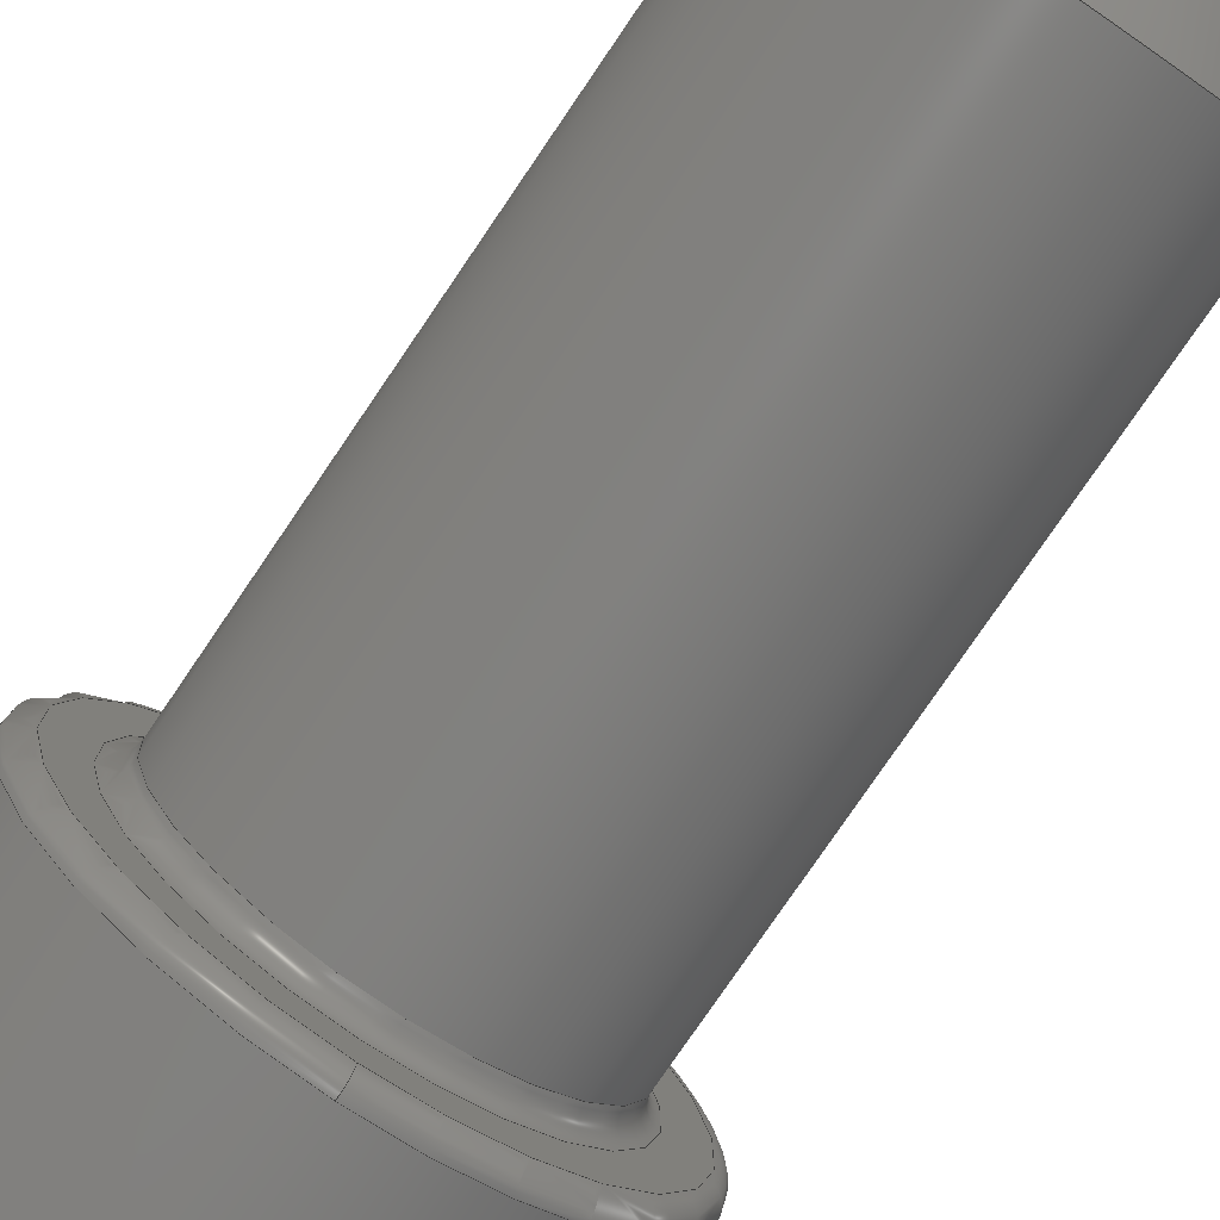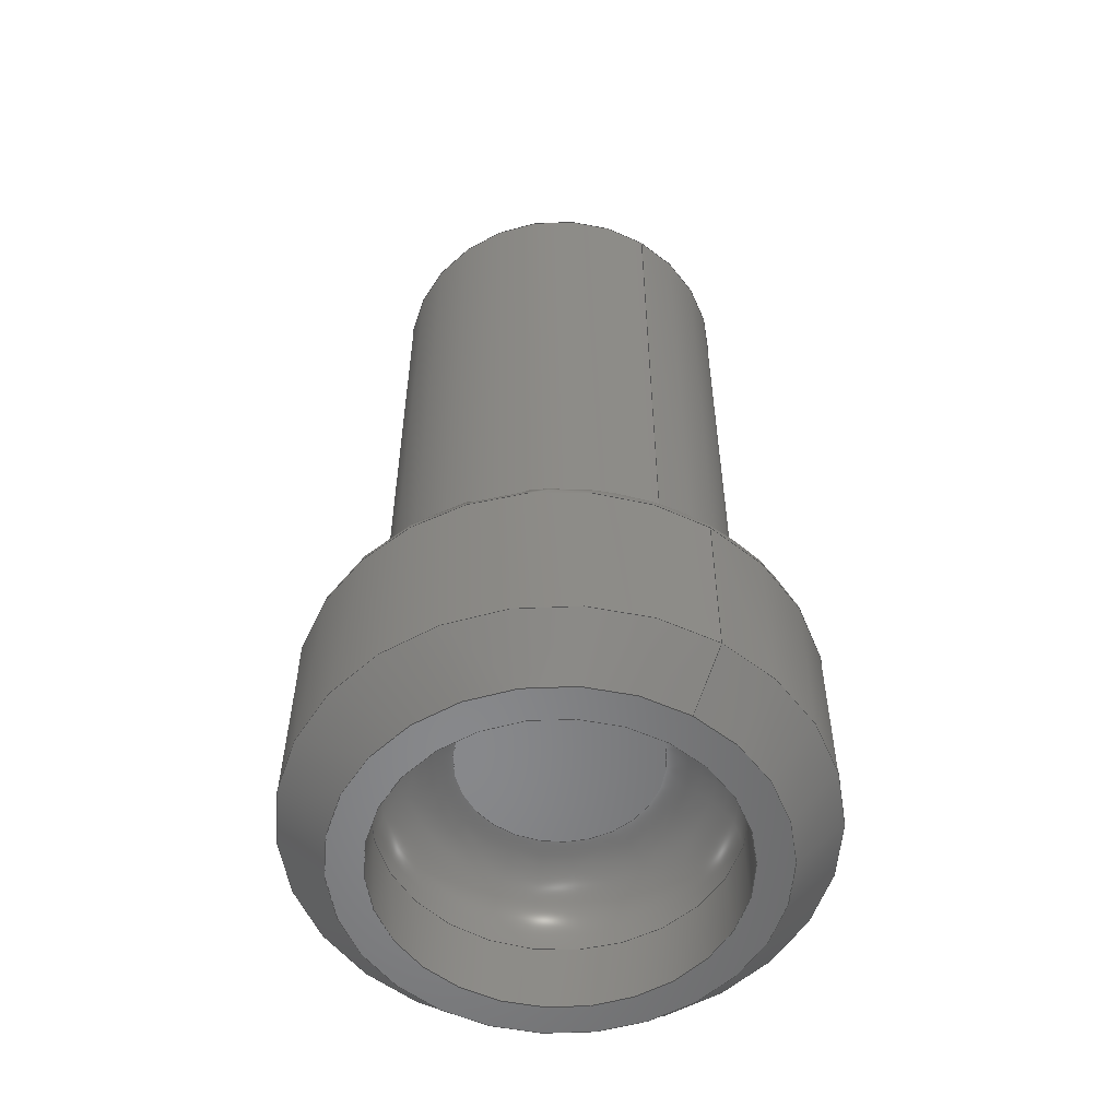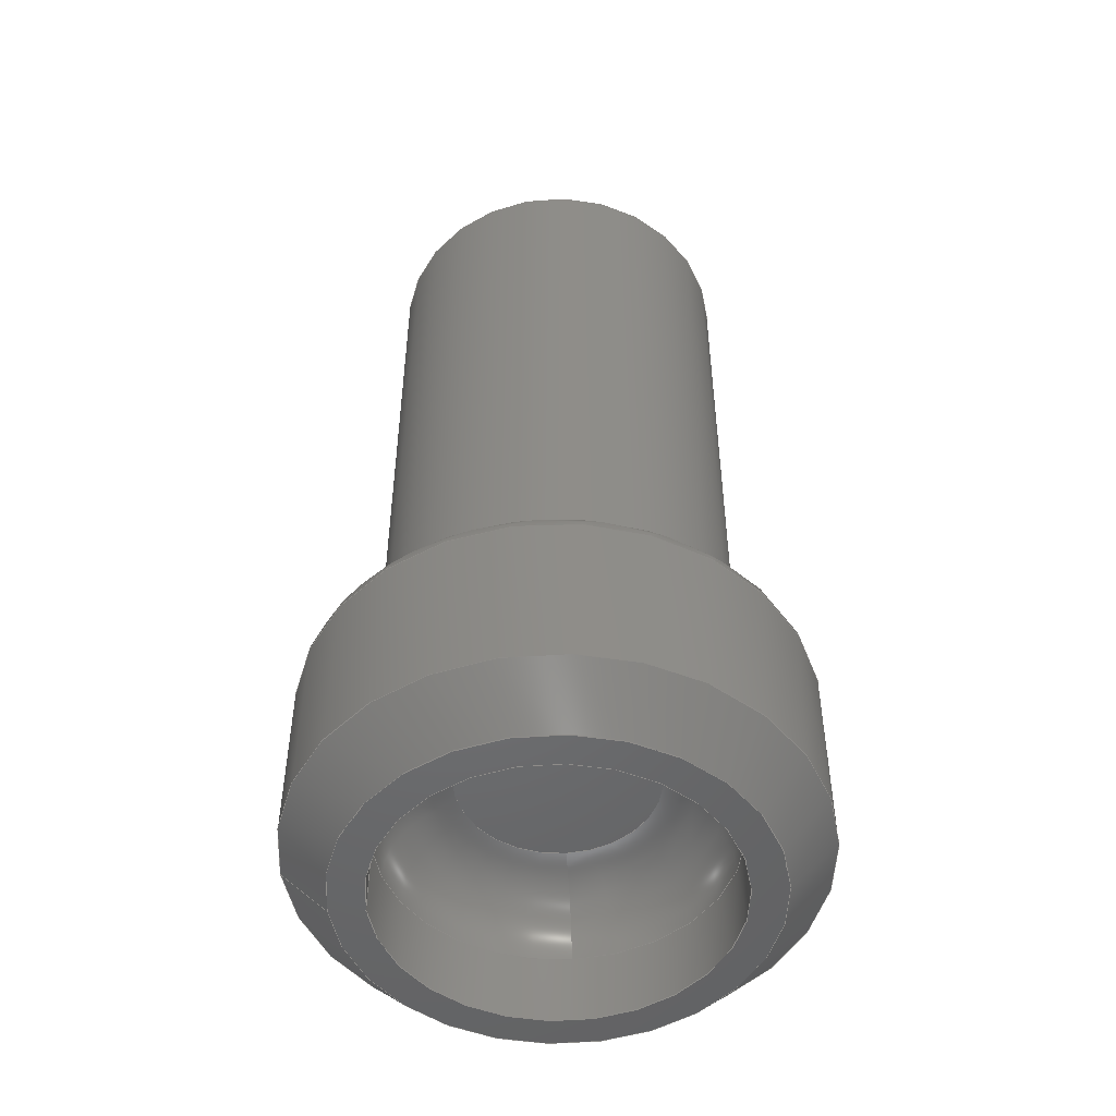
<metadata>
{"format":"step","ext":"step","renderer":"f3d","projection":"perspective","resolution":1024,"background":"white","views":[{"elev":-78.6,"azim":145.7,"up":"+Z"},{"elev":-54.7,"azim":-122.2,"up":"+Y"},{"elev":-49.8,"azim":4.5,"up":"+Y"}]}
</metadata>
<code>
ISO-10303-21;
DATA;
#1=MECHANICAL_DESIGN_GEOMETRIC_PRESENTATION_REPRESENTATION('',(#4),#325);
#2=SHAPE_REPRESENTATION_RELATIONSHIP('SRR','None',#332,#3);
#3=ADVANCED_BREP_SHAPE_REPRESENTATION('',(#5),#324);
#4=STYLED_ITEM('',(#342),#5);
#5=MANIFOLD_SOLID_BREP('Body1',#165);
#6=CONICAL_SURFACE('',#188,2.125,0.7854);
#7=CONICAL_SURFACE('',#205,3.175,0.7854);
#8=FACE_BOUND('',#42,.T.);
#9=FACE_BOUND('',#52,.T.);
#10=PLANE('',#186);
#11=PLANE('',#190);
#12=PLANE('',#204);
#13=PLANE('',#207);
#14=LINE('',#285,#19);
#15=LINE('',#291,#20);
#16=LINE('',#303,#21);
#17=LINE('',#315,#22);
#18=LINE('',#319,#23);
#19=VECTOR('',#224,2.375);
#20=VECTOR('',#231,2.125);
#21=VECTOR('',#248,3.5);
#22=VECTOR('',#263,2.375);
#23=VECTOR('',#268,3.175);
#24=CYLINDRICAL_SURFACE('',#184,2.475);
#25=CYLINDRICAL_SURFACE('',#195,3.5);
#26=CYLINDRICAL_SURFACE('',#202,2.375);
#27=FACE_OUTER_BOUND('',#39,.T.);
#28=FACE_OUTER_BOUND('',#40,.T.);
#29=FACE_OUTER_BOUND('',#41,.T.);
#30=FACE_OUTER_BOUND('',#43,.T.);
#31=FACE_OUTER_BOUND('',#44,.T.);
#32=FACE_OUTER_BOUND('',#45,.T.);
#33=FACE_OUTER_BOUND('',#46,.T.);
#34=FACE_OUTER_BOUND('',#47,.T.);
#35=FACE_OUTER_BOUND('',#48,.T.);
#36=FACE_OUTER_BOUND('',#49,.T.);
#37=FACE_OUTER_BOUND('',#50,.T.);
#38=FACE_OUTER_BOUND('',#51,.T.);
#39=EDGE_LOOP('',(#106,#107,#108,#109,#110));
#40=EDGE_LOOP('',(#111,#112,#113,#114,#115));
#41=EDGE_LOOP('',(#116));
#42=EDGE_LOOP('',(#117));
#43=EDGE_LOOP('',(#118,#119,#120,#121));
#44=EDGE_LOOP('',(#122));
#45=EDGE_LOOP('',(#123,#124,#125,#126,#127));
#46=EDGE_LOOP('',(#128,#129,#130,#131,#132));
#47=EDGE_LOOP('',(#133,#134,#135,#136,#137));
#48=EDGE_LOOP('',(#138,#139,#140,#141,#142));
#49=EDGE_LOOP('',(#143));
#50=EDGE_LOOP('',(#144,#145,#146,#147));
#51=EDGE_LOOP('',(#148));
#52=EDGE_LOOP('',(#149));
#53=CIRCLE('',#180,2.475);
#54=CIRCLE('',#181,0.25);
#55=CIRCLE('',#182,2.725);
#56=CIRCLE('',#183,2.475);
#57=CIRCLE('',#185,2.475);
#58=CIRCLE('',#187,3.25);
#59=CIRCLE('',#189,1.875);
#60=CIRCLE('',#192,0.25);
#61=CIRCLE('',#193,3.5);
#62=CIRCLE('',#194,3.5);
#63=CIRCLE('',#196,3.5);
#64=CIRCLE('',#198,2.375);
#65=CIRCLE('',#199,1);
#66=CIRCLE('',#200,1.375);
#67=CIRCLE('',#201,2.375);
#68=CIRCLE('',#203,2.375);
#69=CIRCLE('',#206,2.85);
#70=VERTEX_POINT('',#275);
#71=VERTEX_POINT('',#276);
#72=VERTEX_POINT('',#278);
#73=VERTEX_POINT('',#283);
#74=VERTEX_POINT('',#287);
#75=VERTEX_POINT('',#290);
#76=VERTEX_POINT('',#295);
#77=VERTEX_POINT('',#297);
#78=VERTEX_POINT('',#301);
#79=VERTEX_POINT('',#305);
#80=VERTEX_POINT('',#306);
#81=VERTEX_POINT('',#308);
#82=VERTEX_POINT('',#313);
#83=VERTEX_POINT('',#318);
#84=EDGE_CURVE('',#70,#71,#53,.T.);
#85=EDGE_CURVE('',#71,#72,#54,.T.);
#86=EDGE_CURVE('',#72,#72,#55,.T.);
#87=EDGE_CURVE('',#71,#70,#56,.T.);
#88=EDGE_CURVE('',#73,#73,#57,.F.);
#89=EDGE_CURVE('',#73,#70,#14,.T.);
#90=EDGE_CURVE('',#74,#74,#58,.T.);
#91=EDGE_CURVE('',#73,#75,#15,.T.);
#92=EDGE_CURVE('',#75,#75,#59,.T.);
#93=EDGE_CURVE('',#74,#76,#60,.T.);
#94=EDGE_CURVE('',#76,#77,#61,.T.);
#95=EDGE_CURVE('',#77,#76,#62,.T.);
#96=EDGE_CURVE('',#78,#78,#63,.T.);
#97=EDGE_CURVE('',#78,#77,#16,.T.);
#98=EDGE_CURVE('',#79,#80,#64,.T.);
#99=EDGE_CURVE('',#80,#81,#65,.T.);
#100=EDGE_CURVE('',#81,#81,#66,.T.);
#101=EDGE_CURVE('',#80,#79,#67,.T.);
#102=EDGE_CURVE('',#82,#82,#68,.T.);
#103=EDGE_CURVE('',#82,#79,#17,.T.);
#104=EDGE_CURVE('',#78,#83,#18,.T.);
#105=EDGE_CURVE('',#83,#83,#69,.T.);
#106=ORIENTED_EDGE('',*,*,#84,.T.);
#107=ORIENTED_EDGE('',*,*,#85,.T.);
#108=ORIENTED_EDGE('',*,*,#86,.T.);
#109=ORIENTED_EDGE('',*,*,#85,.F.);
#110=ORIENTED_EDGE('',*,*,#87,.T.);
#111=ORIENTED_EDGE('',*,*,#88,.F.);
#112=ORIENTED_EDGE('',*,*,#89,.T.);
#113=ORIENTED_EDGE('',*,*,#87,.F.);
#114=ORIENTED_EDGE('',*,*,#84,.F.);
#115=ORIENTED_EDGE('',*,*,#89,.F.);
#116=ORIENTED_EDGE('',*,*,#90,.F.);
#117=ORIENTED_EDGE('',*,*,#86,.F.);
#118=ORIENTED_EDGE('',*,*,#88,.T.);
#119=ORIENTED_EDGE('',*,*,#91,.T.);
#120=ORIENTED_EDGE('',*,*,#92,.T.);
#121=ORIENTED_EDGE('',*,*,#91,.F.);
#122=ORIENTED_EDGE('',*,*,#92,.F.);
#123=ORIENTED_EDGE('',*,*,#90,.T.);
#124=ORIENTED_EDGE('',*,*,#93,.T.);
#125=ORIENTED_EDGE('',*,*,#94,.T.);
#126=ORIENTED_EDGE('',*,*,#95,.T.);
#127=ORIENTED_EDGE('',*,*,#93,.F.);
#128=ORIENTED_EDGE('',*,*,#96,.F.);
#129=ORIENTED_EDGE('',*,*,#97,.T.);
#130=ORIENTED_EDGE('',*,*,#94,.F.);
#131=ORIENTED_EDGE('',*,*,#95,.F.);
#132=ORIENTED_EDGE('',*,*,#97,.F.);
#133=ORIENTED_EDGE('',*,*,#98,.T.);
#134=ORIENTED_EDGE('',*,*,#99,.T.);
#135=ORIENTED_EDGE('',*,*,#100,.T.);
#136=ORIENTED_EDGE('',*,*,#99,.F.);
#137=ORIENTED_EDGE('',*,*,#101,.T.);
#138=ORIENTED_EDGE('',*,*,#102,.F.);
#139=ORIENTED_EDGE('',*,*,#103,.T.);
#140=ORIENTED_EDGE('',*,*,#101,.F.);
#141=ORIENTED_EDGE('',*,*,#98,.F.);
#142=ORIENTED_EDGE('',*,*,#103,.F.);
#143=ORIENTED_EDGE('',*,*,#100,.F.);
#144=ORIENTED_EDGE('',*,*,#96,.T.);
#145=ORIENTED_EDGE('',*,*,#104,.T.);
#146=ORIENTED_EDGE('',*,*,#105,.T.);
#147=ORIENTED_EDGE('',*,*,#104,.F.);
#148=ORIENTED_EDGE('',*,*,#105,.F.);
#149=ORIENTED_EDGE('',*,*,#102,.T.);
#150=TOROIDAL_SURFACE('',#179,2.725,0.25);
#151=TOROIDAL_SURFACE('',#191,3.25,0.25);
#152=TOROIDAL_SURFACE('',#197,1.375,1);
#153=ADVANCED_FACE('',(#27),#150,.F.);
#154=ADVANCED_FACE('',(#28),#24,.T.);
#155=ADVANCED_FACE('',(#29,#8),#10,.T.);
#156=ADVANCED_FACE('',(#30),#6,.T.);
#157=ADVANCED_FACE('',(#31),#11,.T.);
#158=ADVANCED_FACE('',(#32),#151,.T.);
#159=ADVANCED_FACE('',(#33),#25,.T.);
#160=ADVANCED_FACE('',(#34),#152,.F.);
#161=ADVANCED_FACE('',(#35),#26,.F.);
#162=ADVANCED_FACE('',(#36),#12,.T.);
#163=ADVANCED_FACE('',(#37),#7,.T.);
#164=ADVANCED_FACE('',(#38,#9),#13,.F.);
#165=CLOSED_SHELL('',(#153,#154,#155,#156,#157,#158,#159,#160,#161,#162,
#163,#164));
#166=DERIVED_UNIT_ELEMENT(#168,1);
#167=DERIVED_UNIT_ELEMENT(#327,-3);
#168=(
MASS_UNIT()
NAMED_UNIT(*)
SI_UNIT(.KILO.,.GRAM.)
);
#169=DERIVED_UNIT((#166,#167));
#170=MEASURE_REPRESENTATION_ITEM('density measure',
POSITIVE_RATIO_MEASURE(7850),#169);
#171=PROPERTY_DEFINITION_REPRESENTATION(#176,#173);
#172=PROPERTY_DEFINITION_REPRESENTATION(#177,#174);
#173=REPRESENTATION('material name',(#175),#324);
#174=REPRESENTATION('density',(#170),#324);
#175=DESCRIPTIVE_REPRESENTATION_ITEM('Steel','Steel');
#176=PROPERTY_DEFINITION('material property','material name',#334);
#177=PROPERTY_DEFINITION('material property','density of part',#334);
#178=AXIS2_PLACEMENT_3D('',#273,#208,#209);
#179=AXIS2_PLACEMENT_3D('',#274,#210,#211);
#180=AXIS2_PLACEMENT_3D('',#277,#212,#213);
#181=AXIS2_PLACEMENT_3D('',#279,#214,#215);
#182=AXIS2_PLACEMENT_3D('',#280,#216,#217);
#183=AXIS2_PLACEMENT_3D('',#281,#218,#219);
#184=AXIS2_PLACEMENT_3D('',#282,#220,#221);
#185=AXIS2_PLACEMENT_3D('',#284,#222,#223);
#186=AXIS2_PLACEMENT_3D('',#286,#225,#226);
#187=AXIS2_PLACEMENT_3D('',#288,#227,#228);
#188=AXIS2_PLACEMENT_3D('',#289,#229,#230);
#189=AXIS2_PLACEMENT_3D('',#292,#232,#233);
#190=AXIS2_PLACEMENT_3D('',#293,#234,#235);
#191=AXIS2_PLACEMENT_3D('',#294,#236,#237);
#192=AXIS2_PLACEMENT_3D('',#296,#238,#239);
#193=AXIS2_PLACEMENT_3D('',#298,#240,#241);
#194=AXIS2_PLACEMENT_3D('',#299,#242,#243);
#195=AXIS2_PLACEMENT_3D('',#300,#244,#245);
#196=AXIS2_PLACEMENT_3D('',#302,#246,#247);
#197=AXIS2_PLACEMENT_3D('',#304,#249,#250);
#198=AXIS2_PLACEMENT_3D('',#307,#251,#252);
#199=AXIS2_PLACEMENT_3D('',#309,#253,#254);
#200=AXIS2_PLACEMENT_3D('',#310,#255,#256);
#201=AXIS2_PLACEMENT_3D('',#311,#257,#258);
#202=AXIS2_PLACEMENT_3D('',#312,#259,#260);
#203=AXIS2_PLACEMENT_3D('',#314,#261,#262);
#204=AXIS2_PLACEMENT_3D('',#316,#264,#265);
#205=AXIS2_PLACEMENT_3D('',#317,#266,#267);
#206=AXIS2_PLACEMENT_3D('',#320,#269,#270);
#207=AXIS2_PLACEMENT_3D('',#321,#271,#272);
#208=DIRECTION('axis',(0,0,1));
#209=DIRECTION('refdir',(1,0,0));
#210=DIRECTION('center_axis',(0,-1,0));
#211=DIRECTION('ref_axis',(0,0,-1));
#212=DIRECTION('center_axis',(0,-1,0));
#213=DIRECTION('ref_axis',(1,0,0));
#214=DIRECTION('center_axis',(-1,0,-1.225e-16));
#215=DIRECTION('ref_axis',(-1.225e-16,0,1));
#216=DIRECTION('center_axis',(0,1,0));
#217=DIRECTION('ref_axis',(1,0,0));
#218=DIRECTION('center_axis',(0,-1,0));
#219=DIRECTION('ref_axis',(1,0,0));
#220=DIRECTION('center_axis',(0,1,0));
#221=DIRECTION('ref_axis',(1,0,0));
#222=DIRECTION('center_axis',(0,-1,0));
#223=DIRECTION('ref_axis',(1,0,0));
#224=DIRECTION('',(0,-1,0));
#225=DIRECTION('center_axis',(0,1,0));
#226=DIRECTION('ref_axis',(1,0,0));
#227=DIRECTION('center_axis',(0,-1,0));
#228=DIRECTION('ref_axis',(1,0,0));
#229=DIRECTION('center_axis',(0,-1,0));
#230=DIRECTION('ref_axis',(1,0,0));
#231=DIRECTION('',(0.7071,0.7071,8.66e-17));
#232=DIRECTION('center_axis',(0,-1,0));
#233=DIRECTION('ref_axis',(1,0,0));
#234=DIRECTION('center_axis',(0,1,0));
#235=DIRECTION('ref_axis',(1,0,0));
#236=DIRECTION('center_axis',(0,1,0));
#237=DIRECTION('ref_axis',(0,0,1));
#238=DIRECTION('center_axis',(-1,0,1.225e-16));
#239=DIRECTION('ref_axis',(-1.225e-16,0,-1));
#240=DIRECTION('center_axis',(0,1,0));
#241=DIRECTION('ref_axis',(1,0,0));
#242=DIRECTION('center_axis',(0,1,0));
#243=DIRECTION('ref_axis',(1,0,0));
#244=DIRECTION('center_axis',(0,-1,0));
#245=DIRECTION('ref_axis',(1,0,0));
#246=DIRECTION('center_axis',(0,-1,0));
#247=DIRECTION('ref_axis',(1,0,0));
#248=DIRECTION('',(0,1,0));
#249=DIRECTION('center_axis',(0,1,0));
#250=DIRECTION('ref_axis',(0,0,1));
#251=DIRECTION('center_axis',(0,-1,0));
#252=DIRECTION('ref_axis',(1,0,0));
#253=DIRECTION('center_axis',(1,0,-1.225e-16));
#254=DIRECTION('ref_axis',(-1.225e-16,0,-1));
#255=DIRECTION('center_axis',(0,1,0));
#256=DIRECTION('ref_axis',(1,0,0));
#257=DIRECTION('center_axis',(0,-1,0));
#258=DIRECTION('ref_axis',(1,0,0));
#259=DIRECTION('center_axis',(0,1,0));
#260=DIRECTION('ref_axis',(1,0,0));
#261=DIRECTION('center_axis',(0,1,0));
#262=DIRECTION('ref_axis',(1,0,0));
#263=DIRECTION('',(0,1,0));
#264=DIRECTION('center_axis',(0,-1,0));
#265=DIRECTION('ref_axis',(0,0,-1));
#266=DIRECTION('center_axis',(0,1,0));
#267=DIRECTION('ref_axis',(1,0,0));
#268=DIRECTION('',(0.7071,-0.7071,-8.66e-17));
#269=DIRECTION('center_axis',(0,1,0));
#270=DIRECTION('ref_axis',(1,0,0));
#271=DIRECTION('center_axis',(0,1,0));
#272=DIRECTION('ref_axis',(1,0,0));
#273=CARTESIAN_POINT('',(0,0,0));
#274=CARTESIAN_POINT('Origin',(0,0.25,0));
#275=CARTESIAN_POINT('',(-2.475,0.25,-3.031e-16));
#276=CARTESIAN_POINT('',(-3.031e-16,0.25,2.475));
#277=CARTESIAN_POINT('Origin',(0,0.25,0));
#278=CARTESIAN_POINT('',(-3.337e-16,0,2.725));
#279=CARTESIAN_POINT('Origin',(-3.337e-16,0.25,2.725));
#280=CARTESIAN_POINT('Origin',(0,0,0));
#281=CARTESIAN_POINT('Origin',(0,0.25,0));
#282=CARTESIAN_POINT('Origin',(0,0,0));
#283=CARTESIAN_POINT('',(-2.475,9.15,-3.031e-16));
#284=CARTESIAN_POINT('Origin',(0,9.15,0));
#285=CARTESIAN_POINT('',(-2.475,0,3.031e-16));
#286=CARTESIAN_POINT('Origin',(0,0,0));
#287=CARTESIAN_POINT('',(-3.98e-16,0,-3.25));
#288=CARTESIAN_POINT('Origin',(0,0,0));
#289=CARTESIAN_POINT('Origin',(0,9.5,0));
#290=CARTESIAN_POINT('',(-1.875,9.75,-2.296e-16));
#291=CARTESIAN_POINT('',(-2.125,9.5,-2.602e-16));
#292=CARTESIAN_POINT('Origin',(0,9.75,0));
#293=CARTESIAN_POINT('Origin',(0,9.75,0));
#294=CARTESIAN_POINT('Origin',(0,-0.25,0));
#295=CARTESIAN_POINT('',(-4.286e-16,-0.25,-3.5));
#296=CARTESIAN_POINT('Origin',(-3.98e-16,-0.25,-3.25));
#297=CARTESIAN_POINT('',(-3.5,-0.25,4.286e-16));
#298=CARTESIAN_POINT('Origin',(0,-0.25,0));
#299=CARTESIAN_POINT('Origin',(0,-0.25,0));
#300=CARTESIAN_POINT('Origin',(0,0,0));
#301=CARTESIAN_POINT('',(-3.5,-2.6,-4.286e-16));
#302=CARTESIAN_POINT('Origin',(0,-2.6,0));
#303=CARTESIAN_POINT('',(-3.5,0,-4.286e-16));
#304=CARTESIAN_POINT('Origin',(0,-2.25,0));
#305=CARTESIAN_POINT('',(-2.375,-2.25,-2.909e-16));
#306=CARTESIAN_POINT('',(-2.909e-16,-2.25,-2.375));
#307=CARTESIAN_POINT('Origin',(0,-2.25,0));
#308=CARTESIAN_POINT('',(-1.684e-16,-1.25,-1.375));
#309=CARTESIAN_POINT('Origin',(-1.684e-16,-2.25,-1.375));
#310=CARTESIAN_POINT('Origin',(0,-1.25,0));
#311=CARTESIAN_POINT('Origin',(0,-2.25,0));
#312=CARTESIAN_POINT('Origin',(0,-3.25,0));
#313=CARTESIAN_POINT('',(-2.375,-3.25,2.909e-16));
#314=CARTESIAN_POINT('Origin',(0,-3.25,0));
#315=CARTESIAN_POINT('',(-2.375,-3.25,2.909e-16));
#316=CARTESIAN_POINT('Origin',(0,-1.25,0));
#317=CARTESIAN_POINT('Origin',(0,-2.925,0));
#318=CARTESIAN_POINT('',(-2.85,-3.25,3.49e-16));
#319=CARTESIAN_POINT('',(-3.175,-2.925,3.888e-16));
#320=CARTESIAN_POINT('Origin',(0,-3.25,0));
#321=CARTESIAN_POINT('Origin',(0,-3.25,0));
#322=UNCERTAINTY_MEASURE_WITH_UNIT(LENGTH_MEASURE(0.01),#326,
'DISTANCE_ACCURACY_VALUE',
'Maximum model space distance between geometric entities at asserted c
onnectivities');
#323=UNCERTAINTY_MEASURE_WITH_UNIT(LENGTH_MEASURE(0.01),#326,
'DISTANCE_ACCURACY_VALUE',
'Maximum model space distance between geometric entities at asserted c
onnectivities');
#324=(
GEOMETRIC_REPRESENTATION_CONTEXT(3)
GLOBAL_UNCERTAINTY_ASSIGNED_CONTEXT((#322))
GLOBAL_UNIT_ASSIGNED_CONTEXT((#326,#328,#329))
REPRESENTATION_CONTEXT('','3D')
);
#325=(
GEOMETRIC_REPRESENTATION_CONTEXT(3)
GLOBAL_UNCERTAINTY_ASSIGNED_CONTEXT((#323))
GLOBAL_UNIT_ASSIGNED_CONTEXT((#326,#328,#329))
REPRESENTATION_CONTEXT('','3D')
);
#326=(
LENGTH_UNIT()
NAMED_UNIT(*)
SI_UNIT(.MILLI.,.METRE.)
);
#327=(
LENGTH_UNIT()
NAMED_UNIT(*)
SI_UNIT($,.METRE.)
);
#328=(
NAMED_UNIT(*)
PLANE_ANGLE_UNIT()
SI_UNIT($,.RADIAN.)
);
#329=(
NAMED_UNIT(*)
SI_UNIT($,.STERADIAN.)
SOLID_ANGLE_UNIT()
);
#330=SHAPE_DEFINITION_REPRESENTATION(#331,#332);
#331=PRODUCT_DEFINITION_SHAPE('',$,#334);
#332=SHAPE_REPRESENTATION('',(#178),#324);
#333=PRODUCT_DEFINITION_CONTEXT('part definition',#338,'design');
#334=PRODUCT_DEFINITION('Short Trigger Plug','Short Trigger Plug v2',#335,
#333);
#335=PRODUCT_DEFINITION_FORMATION('',$,#340);
#336=PRODUCT_RELATED_PRODUCT_CATEGORY('Short Trigger Plug v2',
'Short Trigger Plug v2',(#340));
#337=APPLICATION_PROTOCOL_DEFINITION('international standard',
'automotive_design',2009,#338);
#338=APPLICATION_CONTEXT(
'Core Data for Automotive Mechanical Design Process');
#339=PRODUCT_CONTEXT('part definition',#338,'mechanical');
#340=PRODUCT('Short Trigger Plug','Short Trigger Plug v2',$,(#339));
#341=PRESENTATION_STYLE_ASSIGNMENT((#343));
#342=PRESENTATION_STYLE_ASSIGNMENT((#344));
#343=SURFACE_STYLE_USAGE(.BOTH.,#345);
#344=SURFACE_STYLE_USAGE(.BOTH.,#346);
#345=SURFACE_SIDE_STYLE('',(#347));
#346=SURFACE_SIDE_STYLE('',(#348));
#347=SURFACE_STYLE_FILL_AREA(#349);
#348=SURFACE_STYLE_FILL_AREA(#350);
#349=FILL_AREA_STYLE('Plate',(#351));
#350=FILL_AREA_STYLE('Opaque(160,160,160)',(#352));
#351=FILL_AREA_STYLE_COLOUR('Plate',#353);
#352=FILL_AREA_STYLE_COLOUR('Opaque(160,160,160)',#354);
#353=COLOUR_RGB('Plate',0.6,0.6,0.6);
#354=COLOUR_RGB('Opaque(160,160,160)',0.6275,0.6275,
0.6275);
ENDSEC;
END-ISO-10303-21;

</code>
